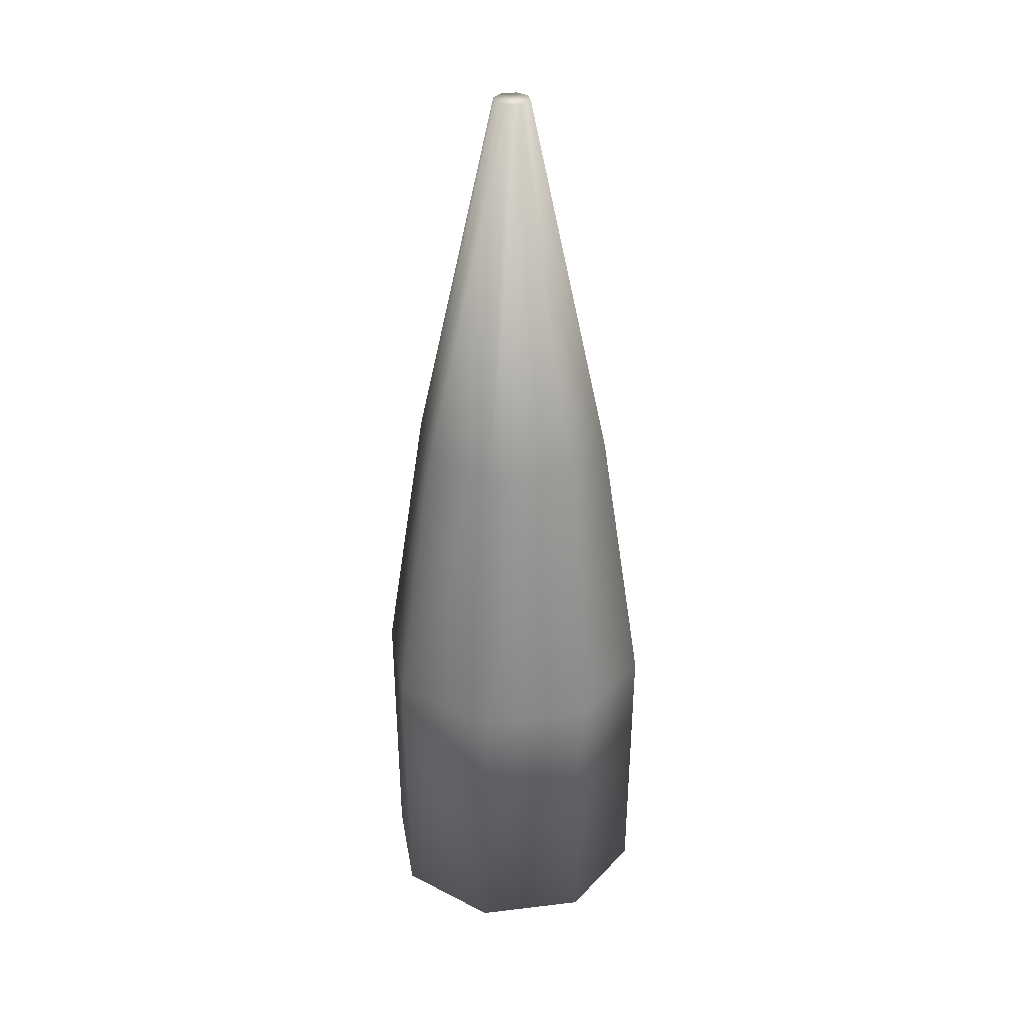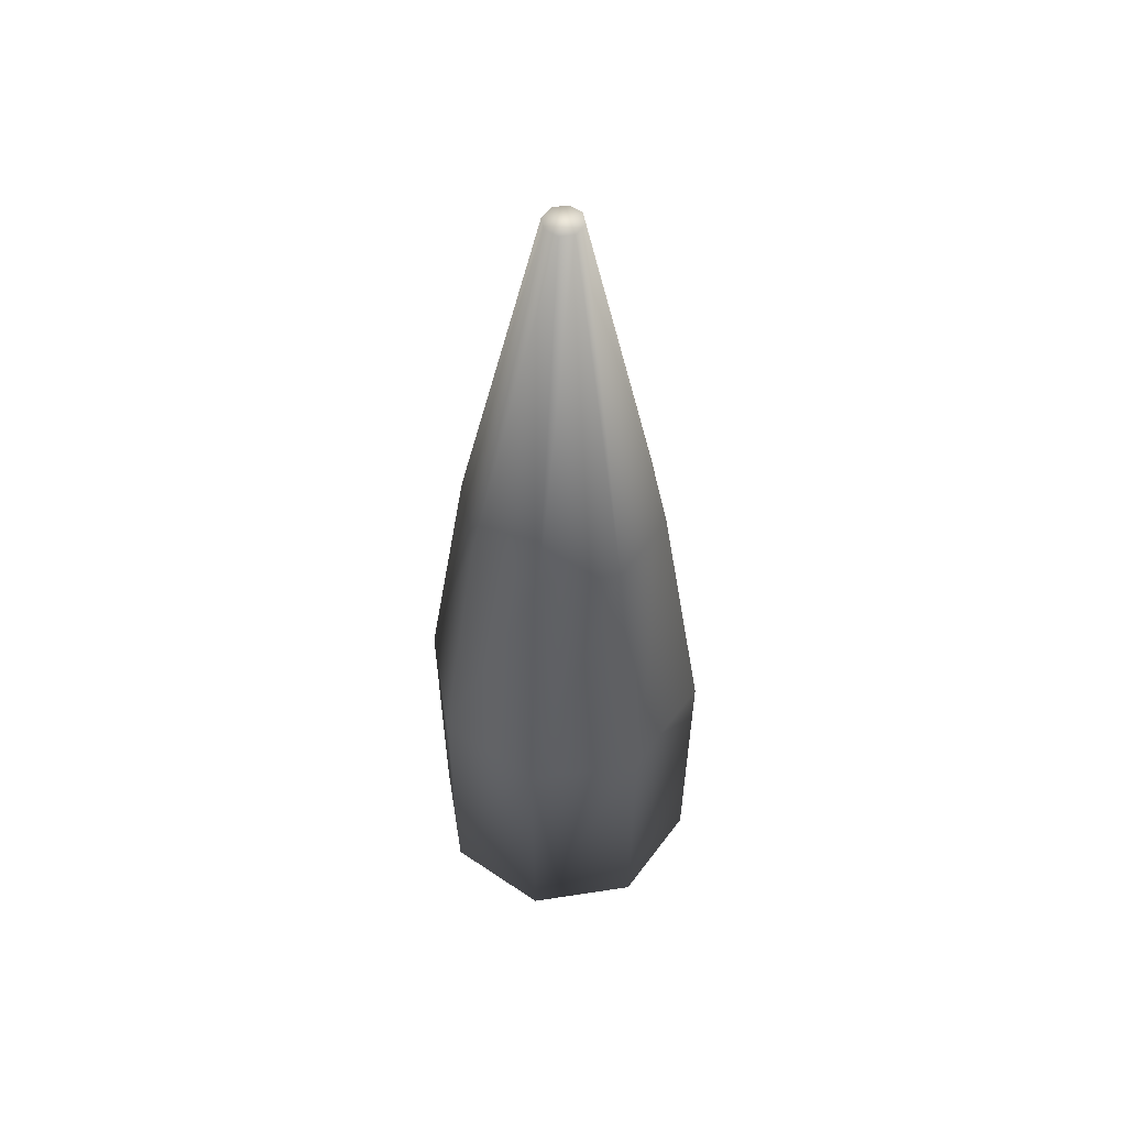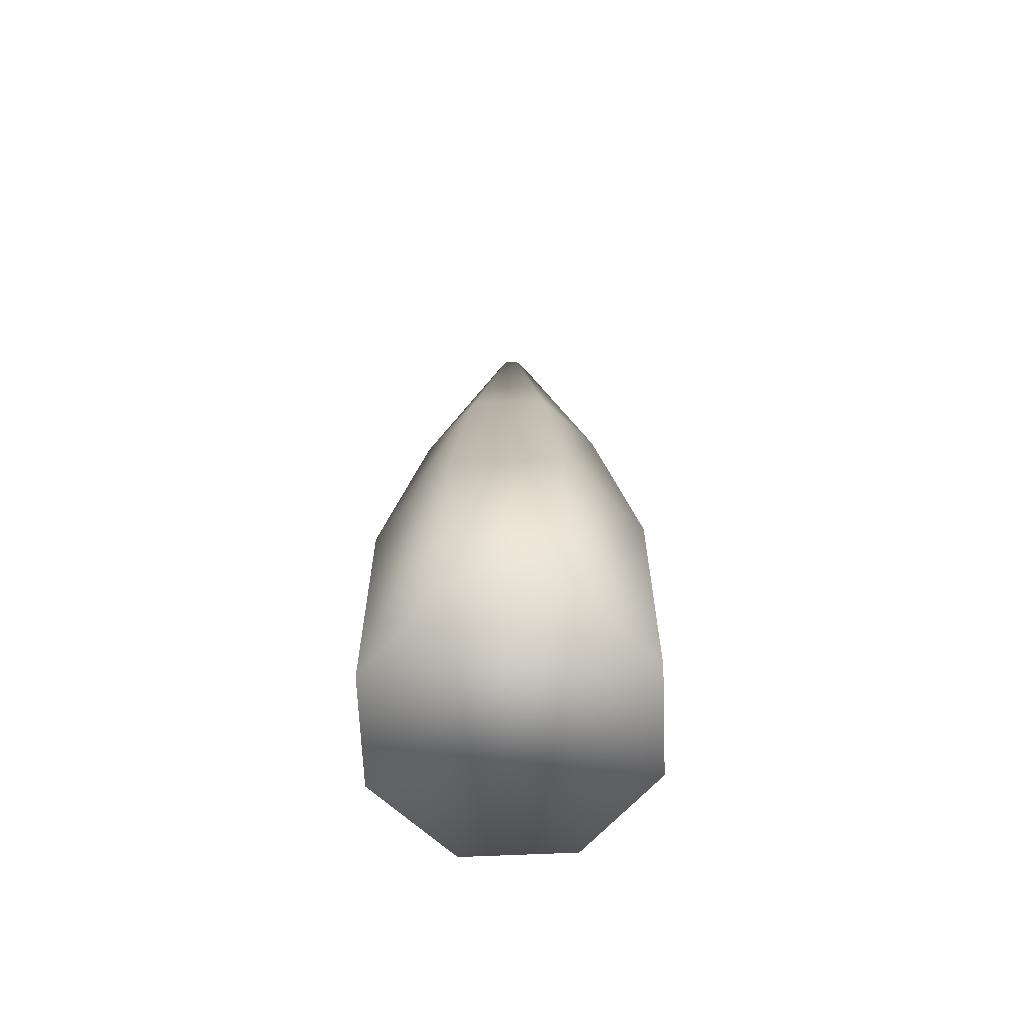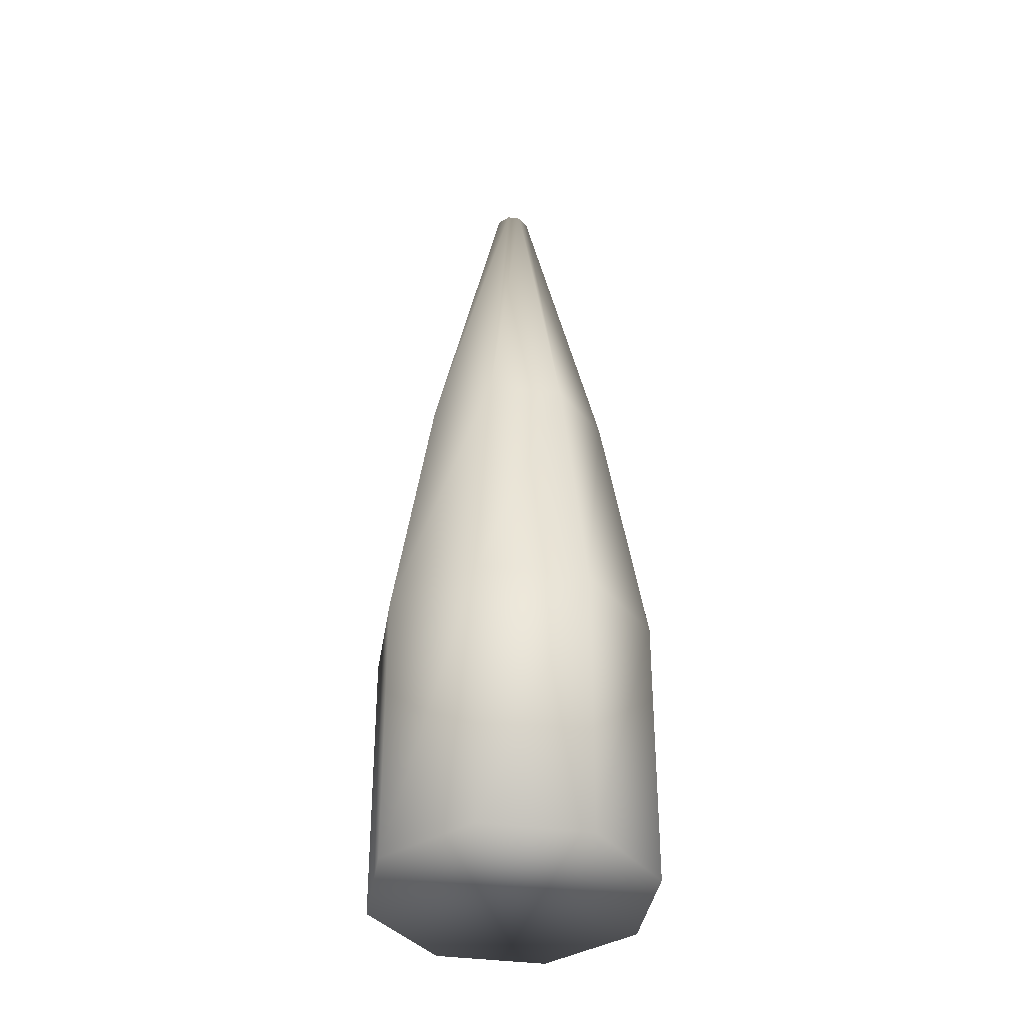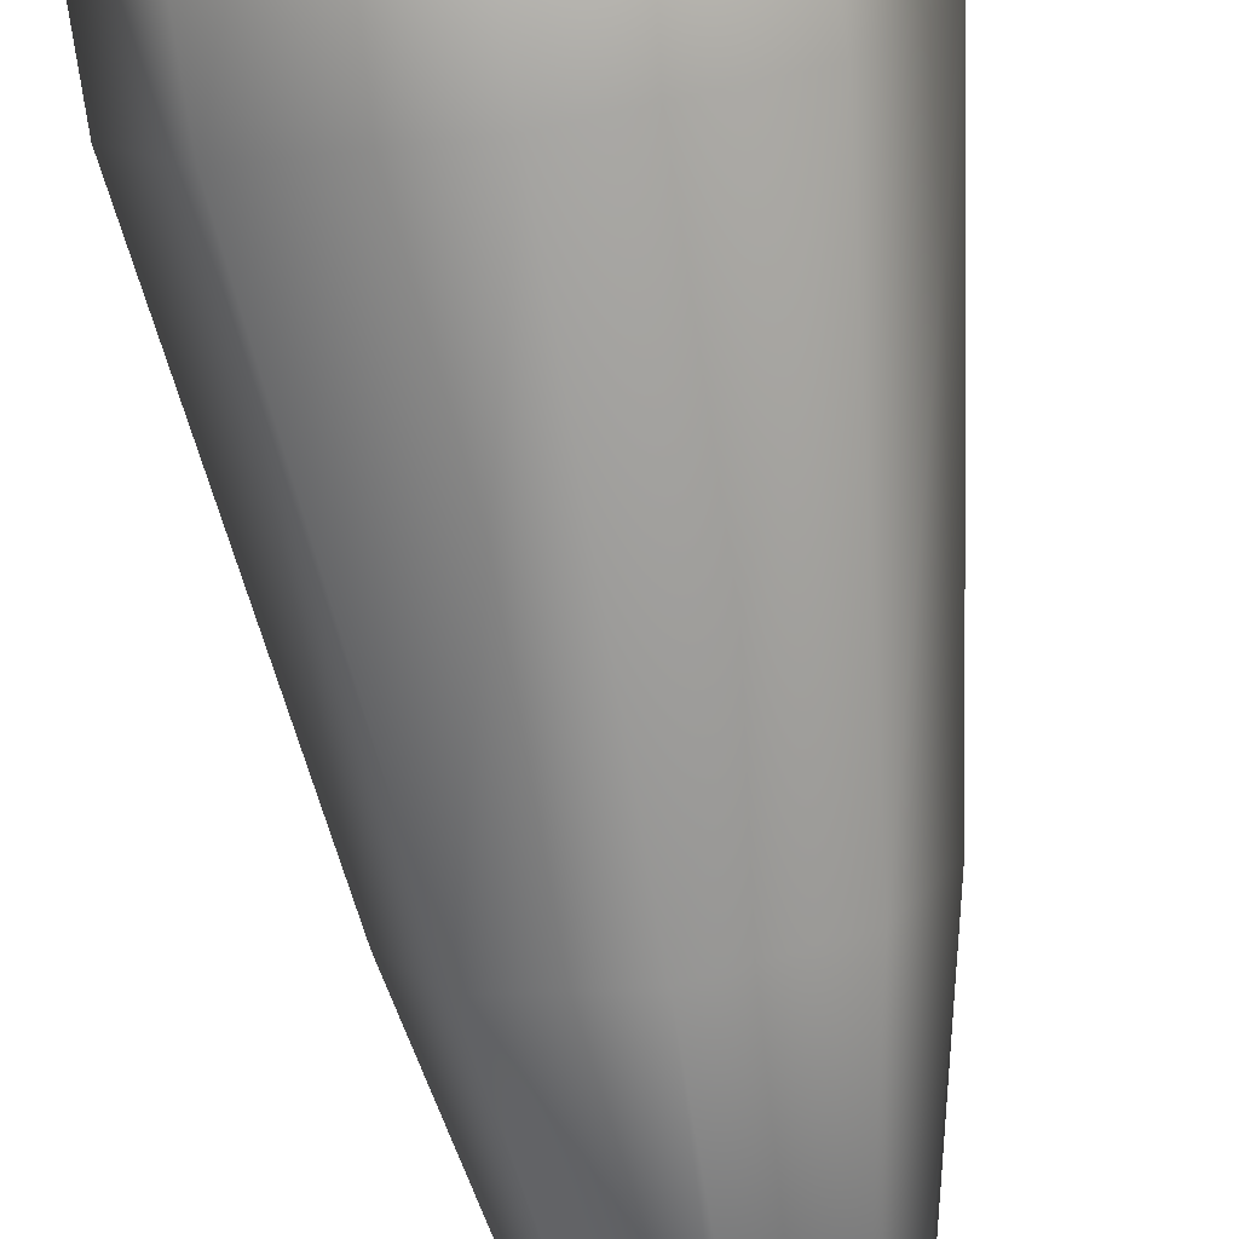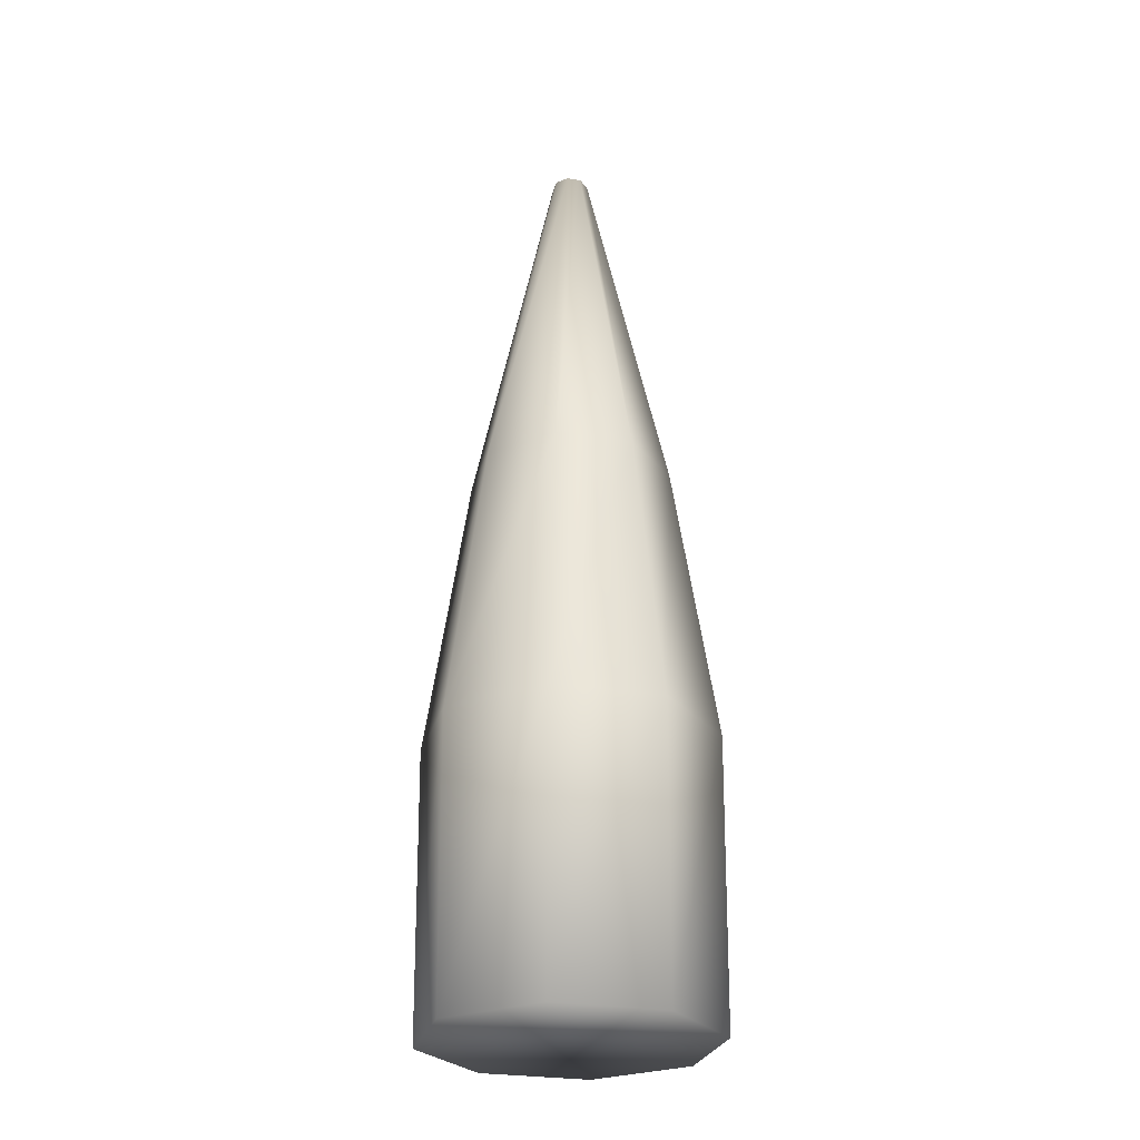
<metadata>
{"format":"obj","ext":"obj","renderer":"f3d","projection":"perspective","resolution":1024,"background":"white","views":[{"elev":32.0,"azim":-77.0,"up":"+Z"},{"elev":53.8,"azim":13.2,"up":"+Z"},{"elev":-66.8,"azim":-20.0,"up":"+Z"},{"elev":-39.9,"azim":13.3,"up":"+Z"},{"elev":-77.3,"azim":-170.7,"up":"+Y"},{"elev":-27.1,"azim":7.9,"up":"+Z"}]}
</metadata>
<code>
o Cylinder.001_Cylinder.005
v -0 -0.2349 -0.7426
v 0.1661 -0.1661 -0.7426
v 0.2349 -0 -0.7426
v 0.1661 0.1661 -0.7426
v -1e-06 0.2349 -0.7426
v -0.1661 0.1661 -0.7426
v -0.2349 -0 -0.7426
v -0.1661 -0.1661 -0.7426
v 0 -0.1675 0.1997
v 0.1184 -0.1184 0.1997
v 0.1675 0 0.1997
v 0.1184 0.1184 0.1997
v 0 0.1675 0.1997
v -0.1184 0.1184 0.1997
v -0.1675 0 0.1997
v -0.1184 -0.1184 0.1997
v 0 -0.03073 0.8143
v 0.02173 -0.02173 0.8143
v 0.03073 0 0.8143
v 0.02173 0.02173 0.8143
v 0 0.03073 0.8143
v -0.02173 0.02173 0.8143
v -0.03073 0 0.8143
v -0.02173 -0.02173 0.8143
v -0 0.2393 -0.2714
v 0.1692 0.1692 -0.2714
v 0.2393 -0 -0.2714
v 0.1692 -0.1692 -0.2714
v -0.1692 -0.1692 -0.2714
v -0.2393 -0 -0.2714
v -0.1692 0.1692 -0.2714
v -0 -0.2393 -0.2714
f 1 8 7 6 5 4 3 2
f 15 16 24 23
f 26 25 13 12
f 28 27 11 10
f 30 29 16 15
f 25 31 14 13
f 27 26 12 11
f 32 28 10 9
f 29 32 9 16
f 31 30 15 14
f 17 18 19 20 21 22 23 24
f 13 14 22 21
f 11 12 20 19
f 9 10 18 17
f 16 9 17 24
f 14 15 23 22
f 12 13 21 20
f 10 11 19 18
f 6 7 30 31
f 8 1 32 29
f 1 2 28 32
f 3 4 26 27
f 5 6 31 25
f 7 8 29 30
f 2 3 27 28
f 4 5 25 26

</code>
